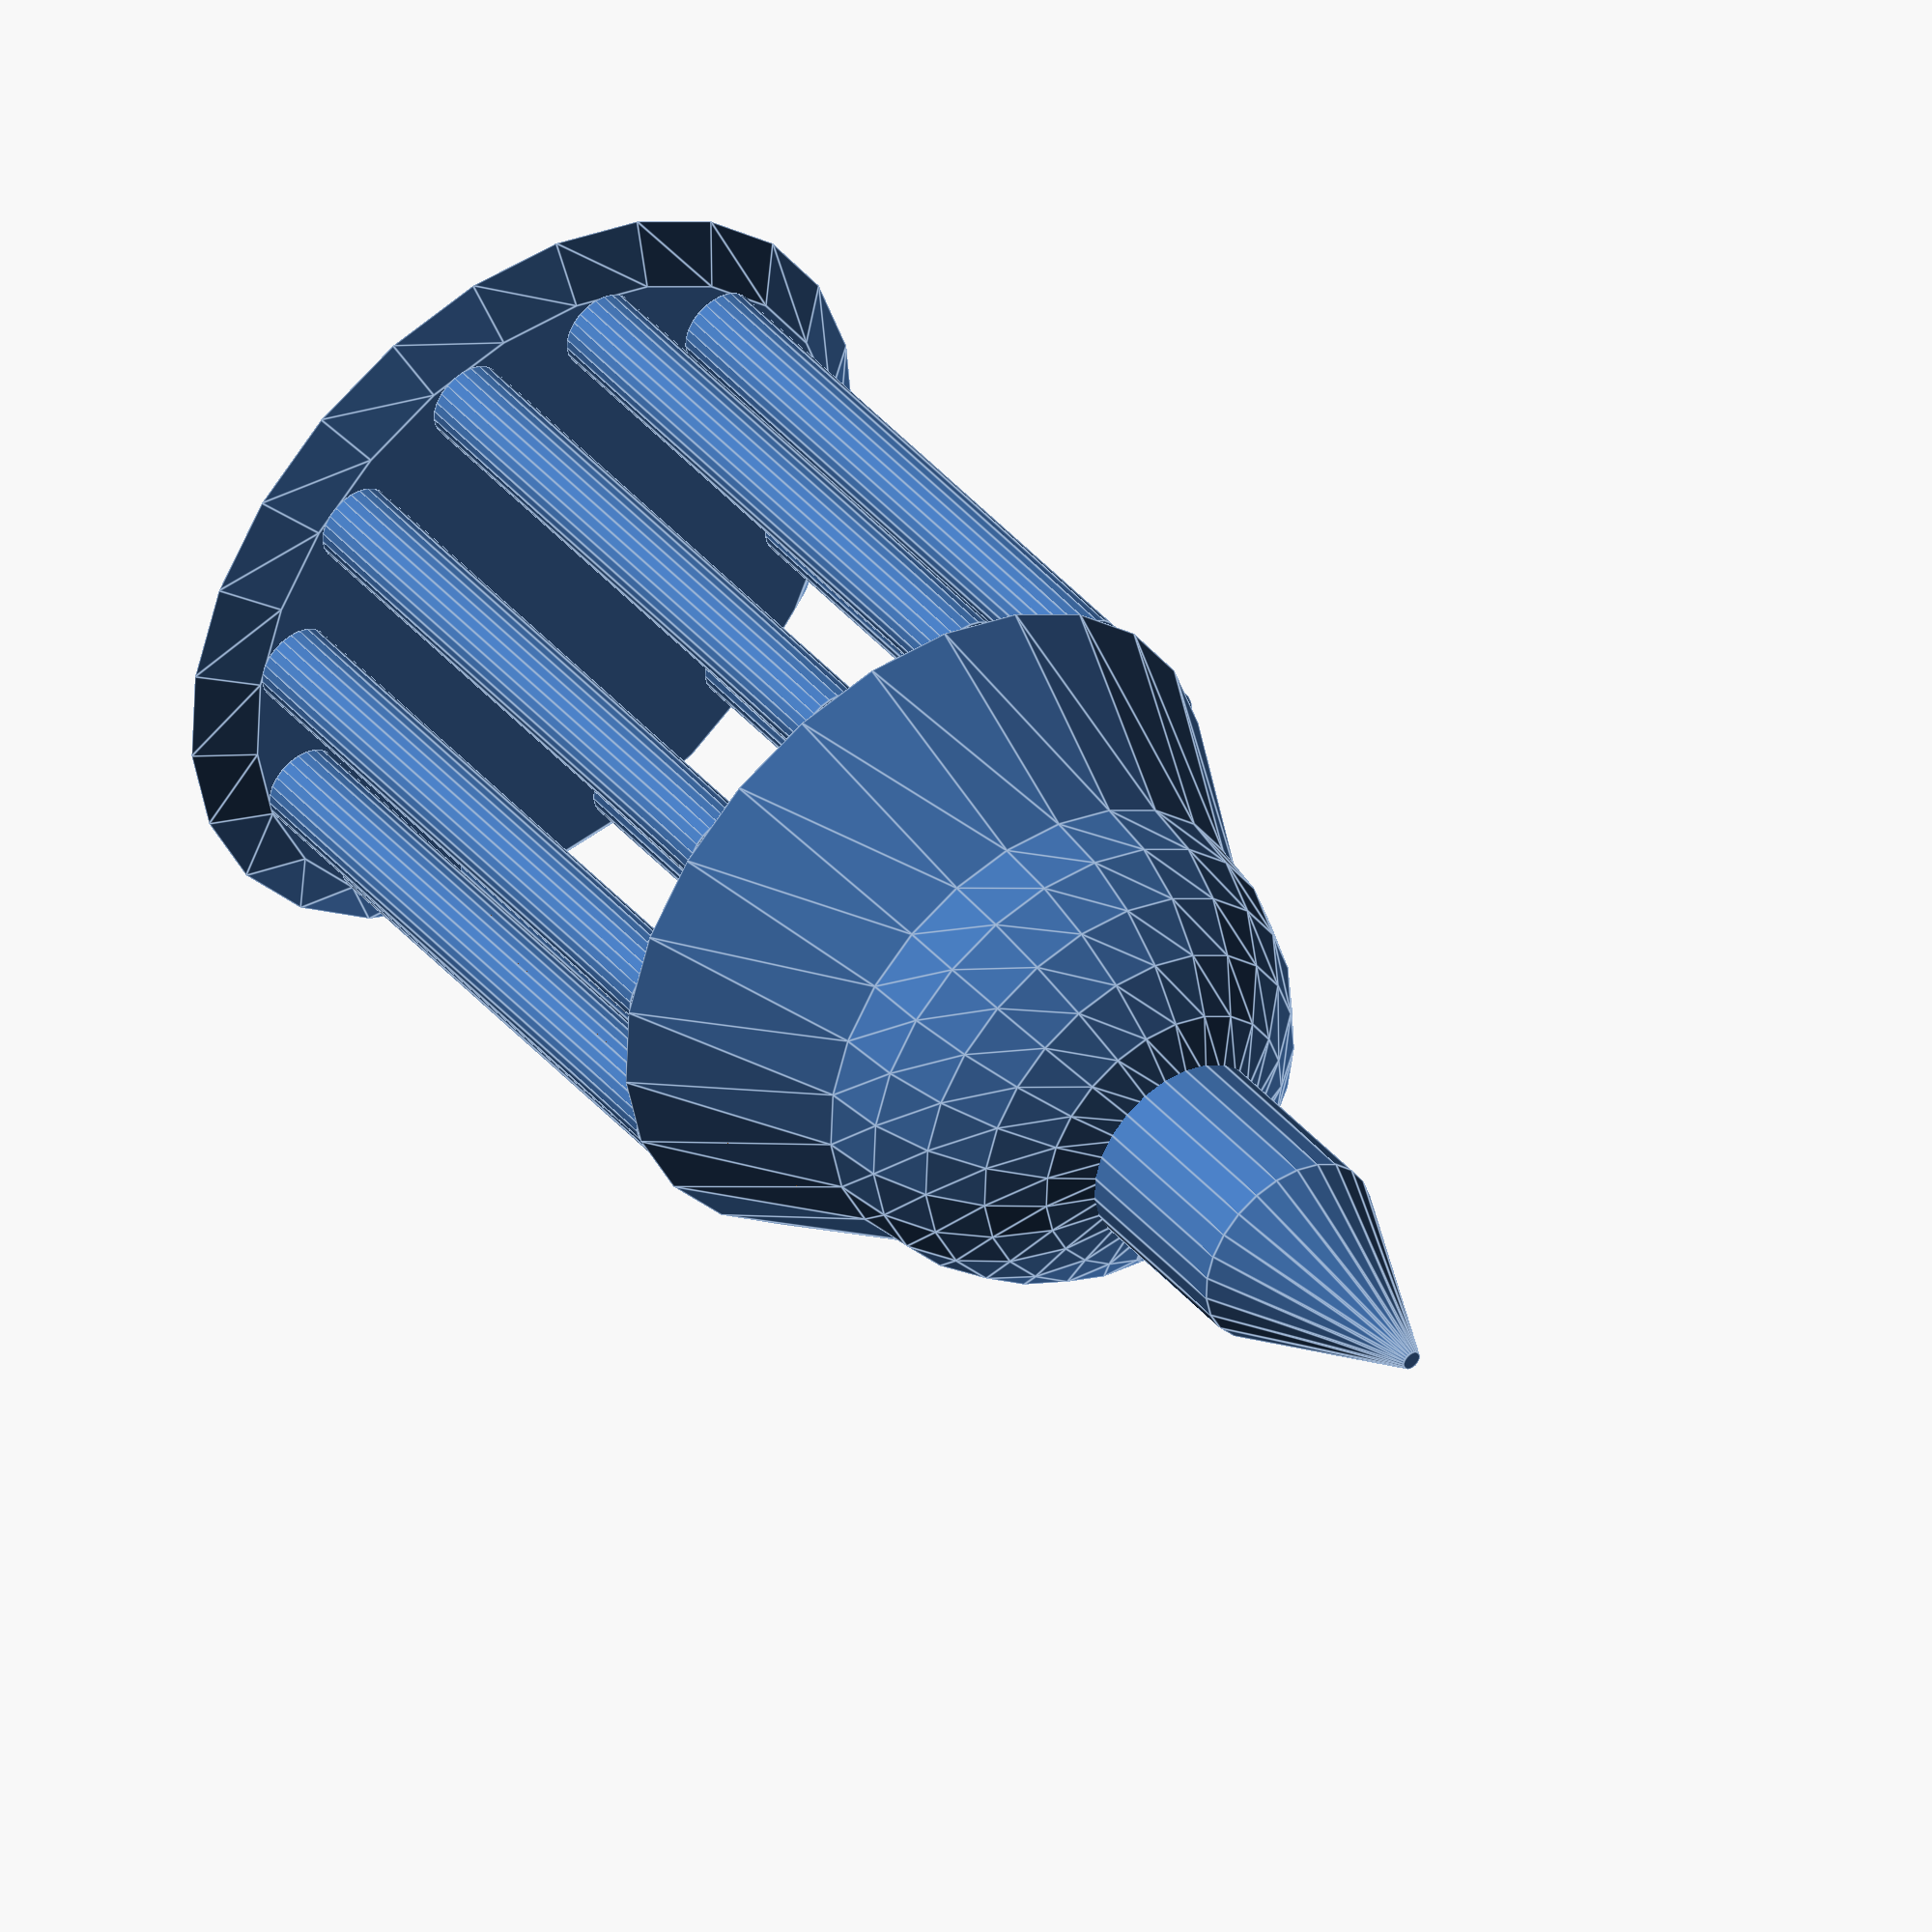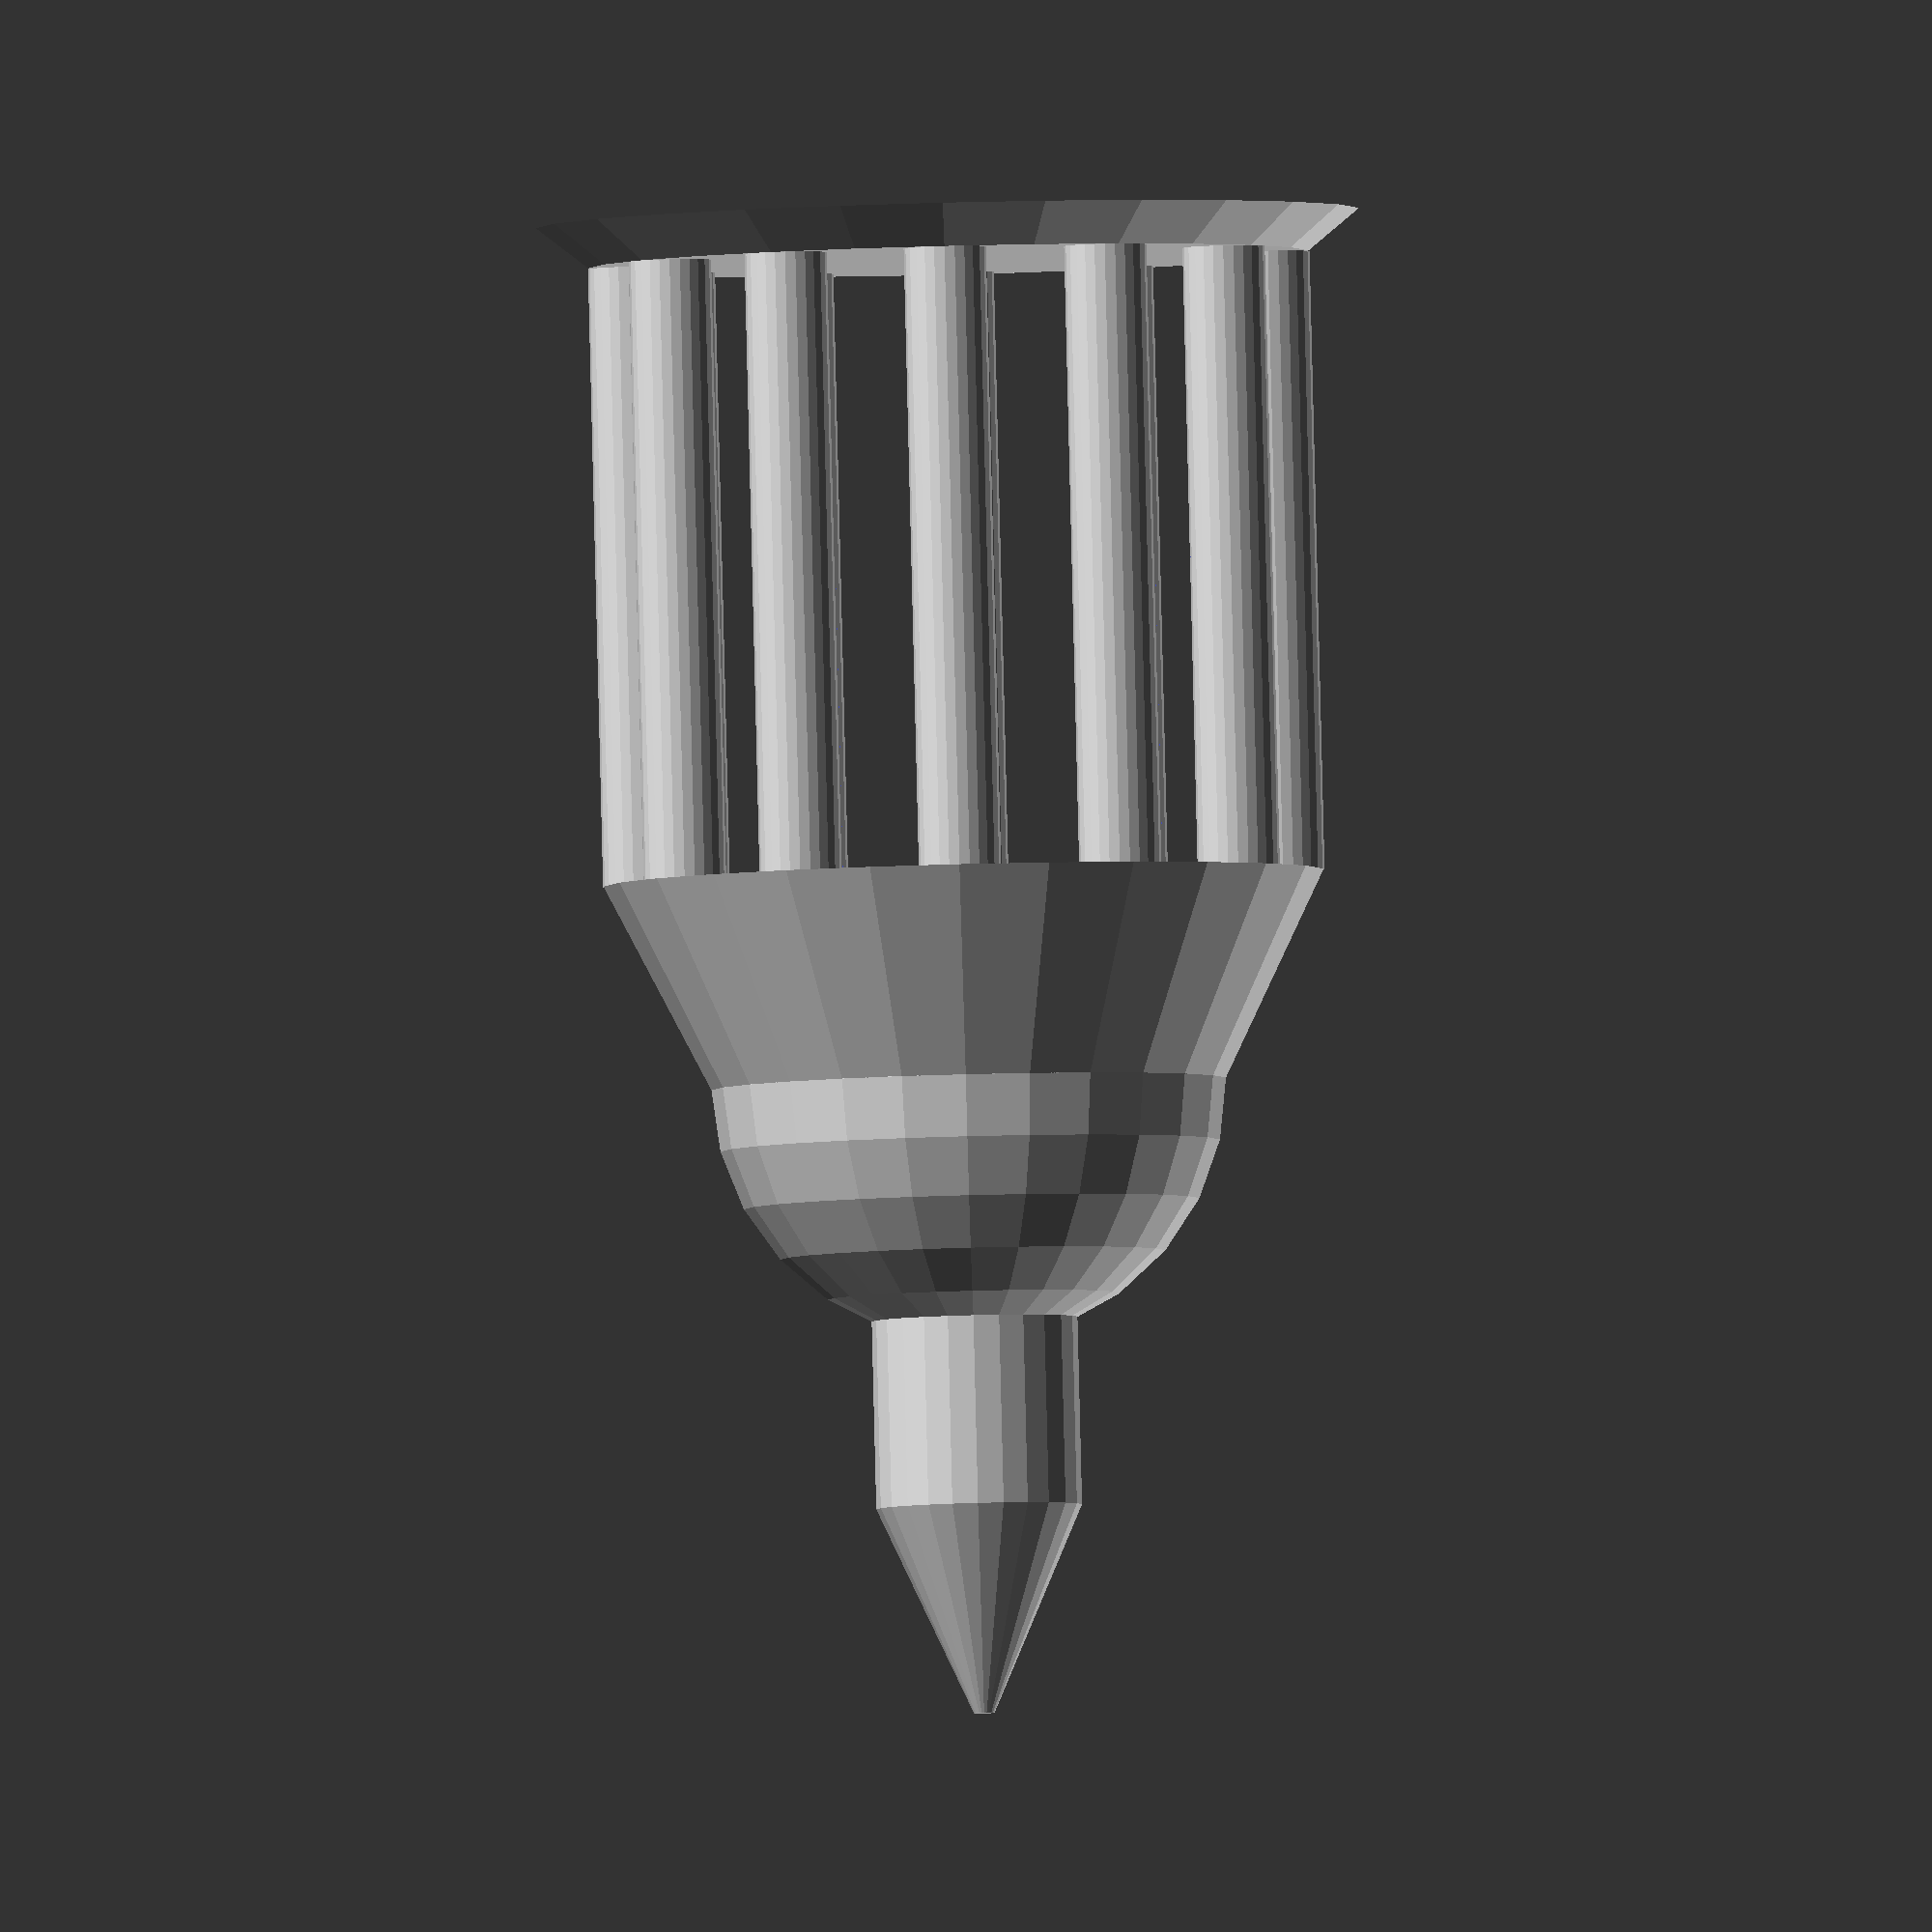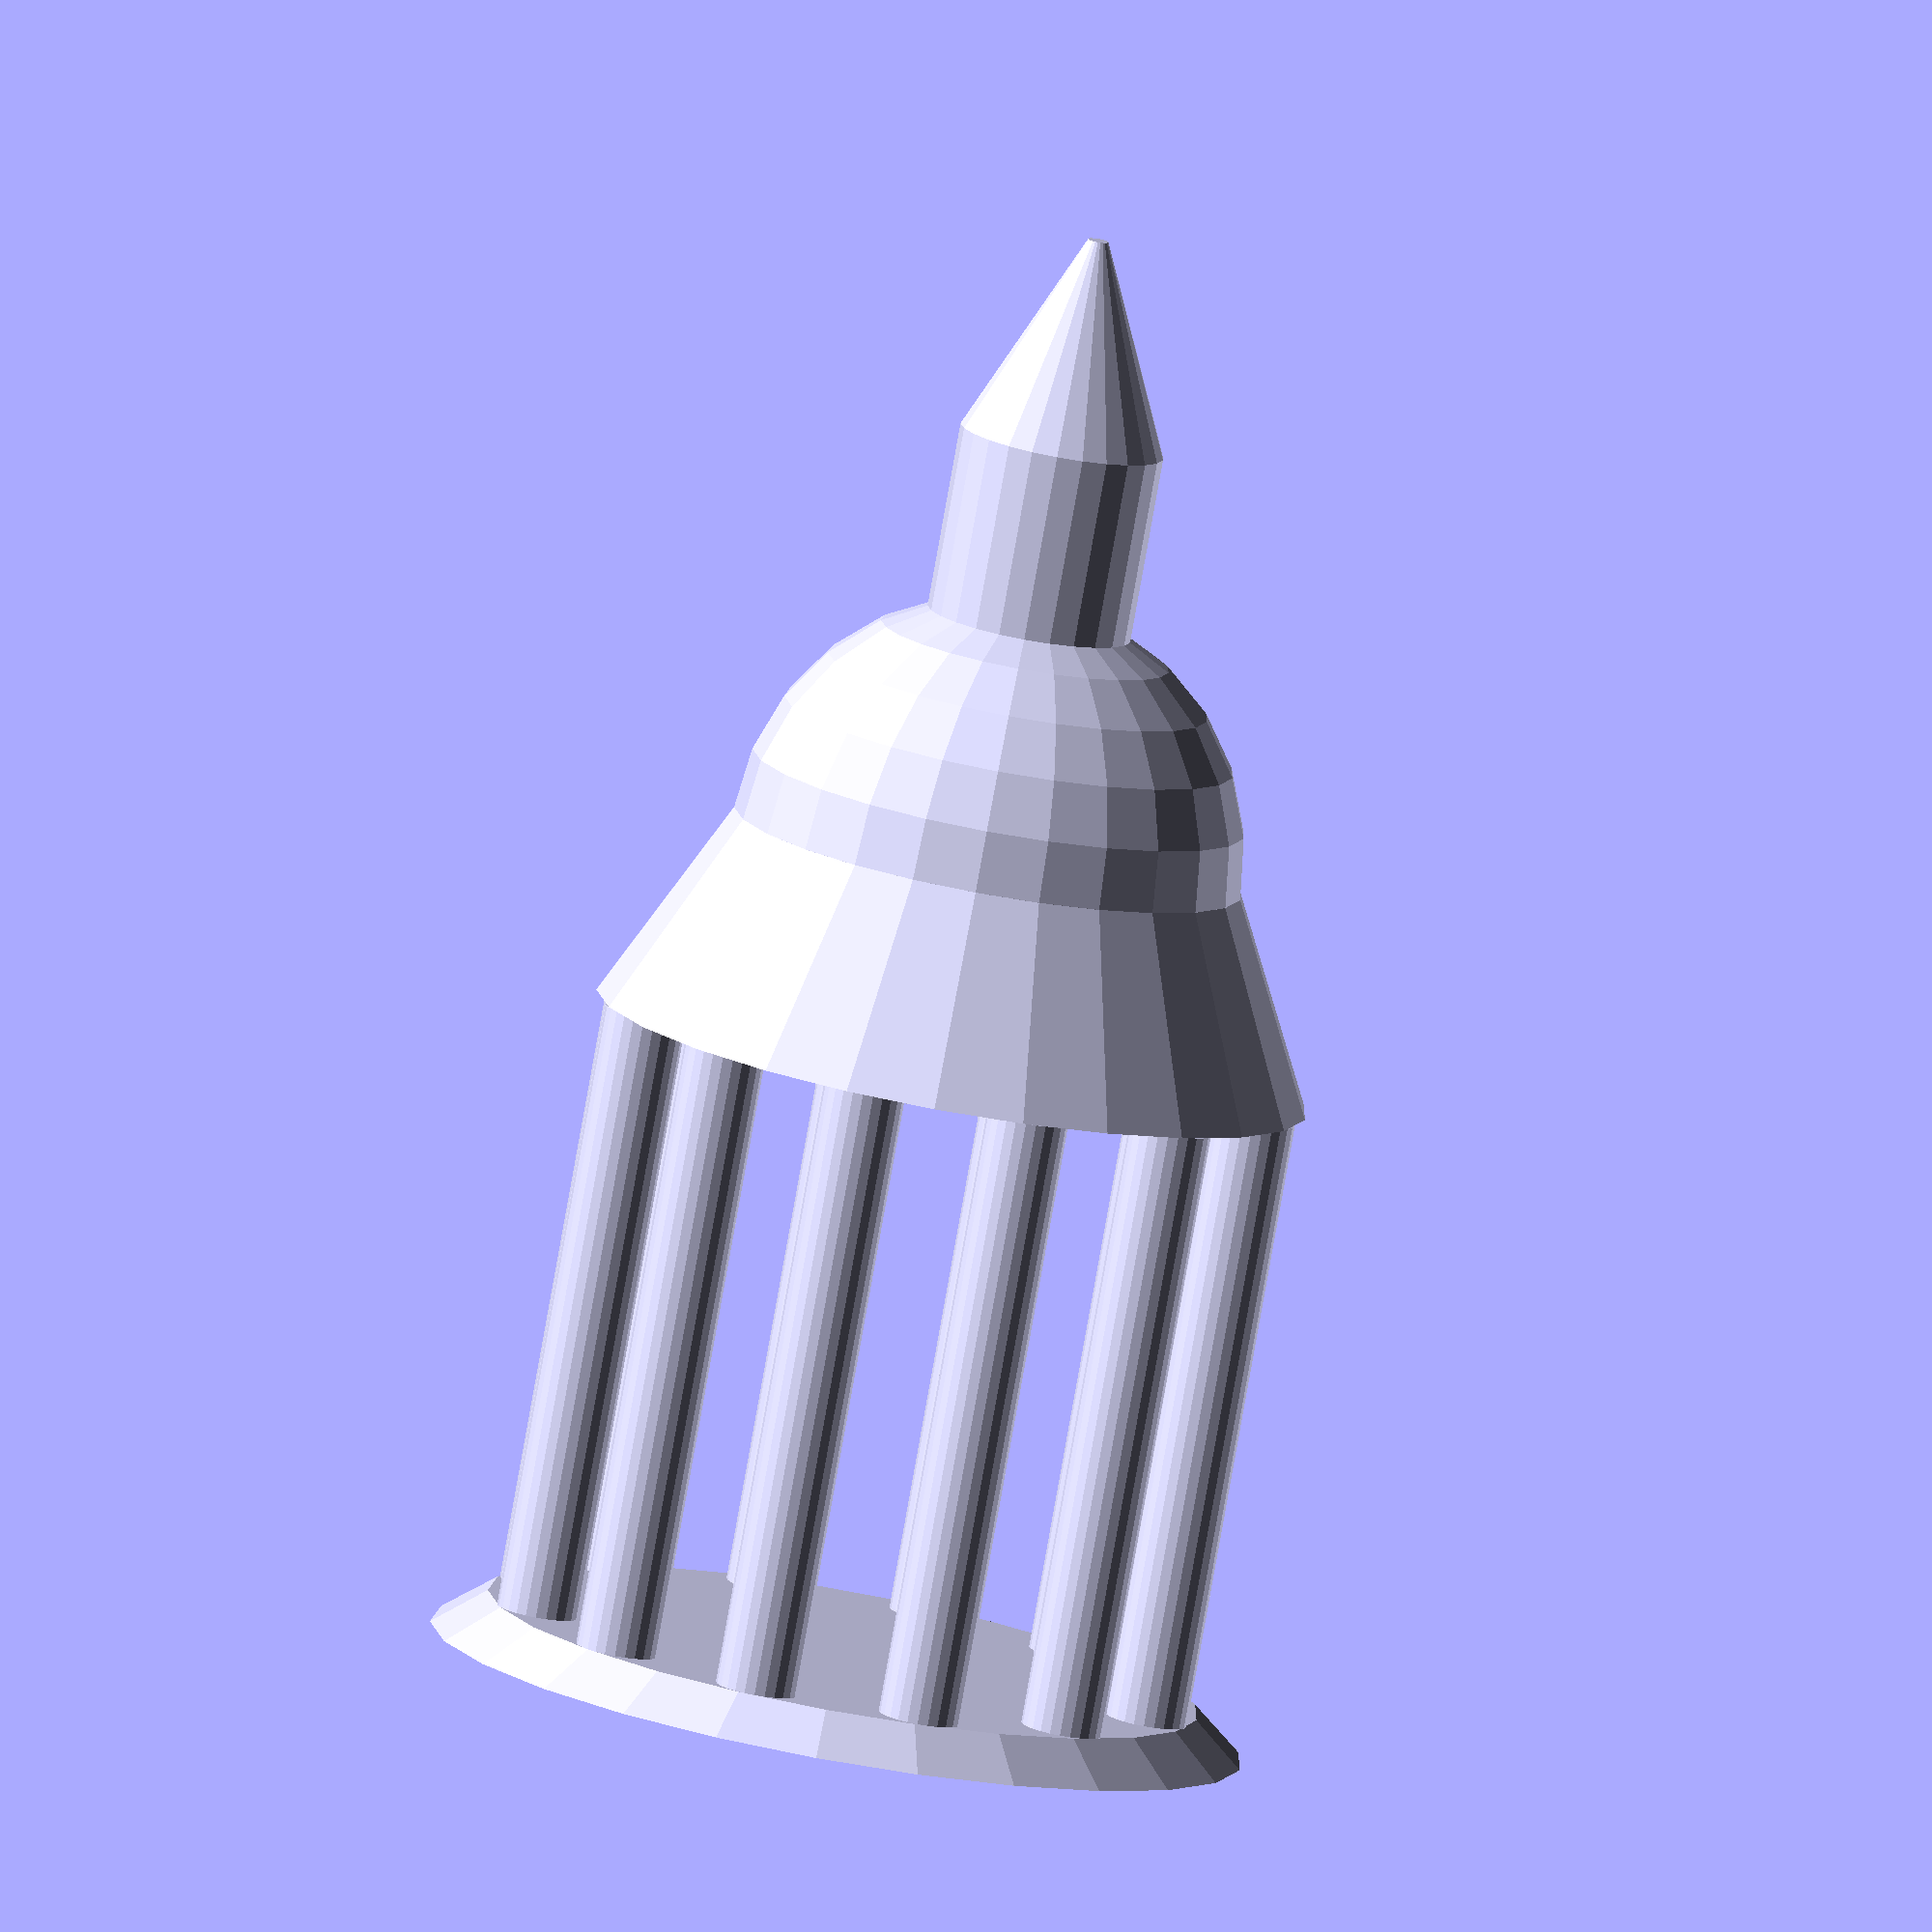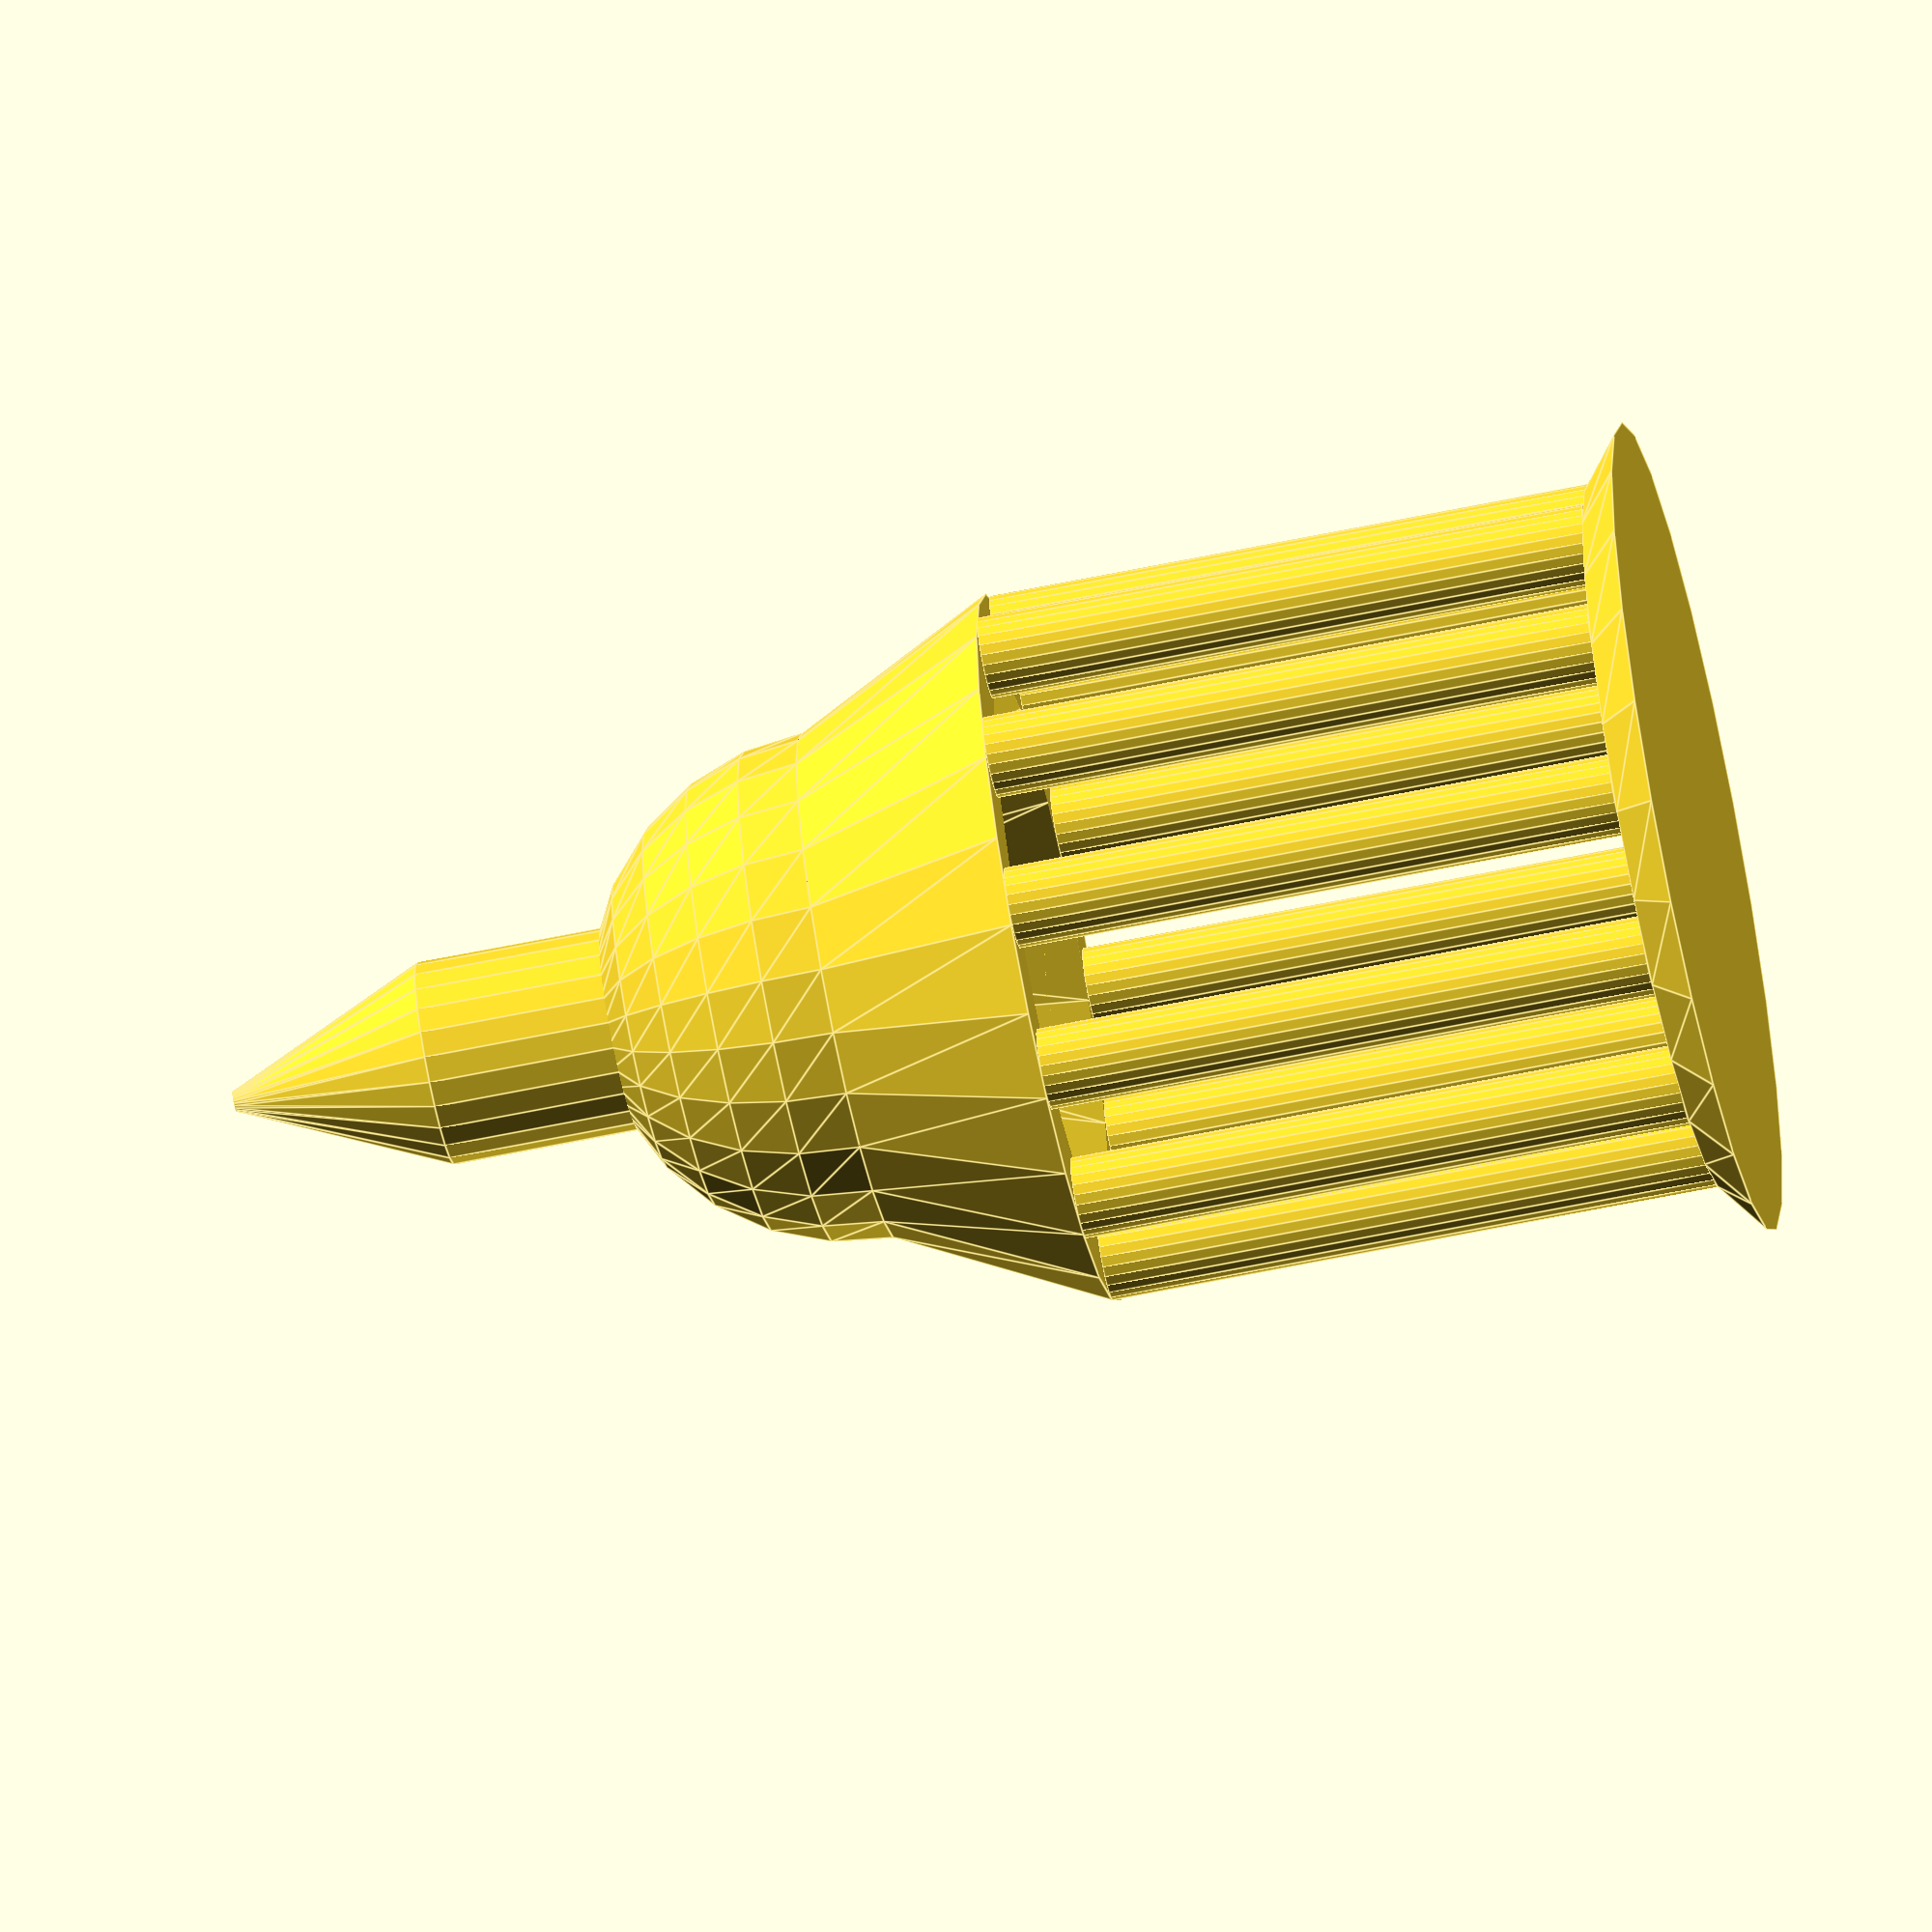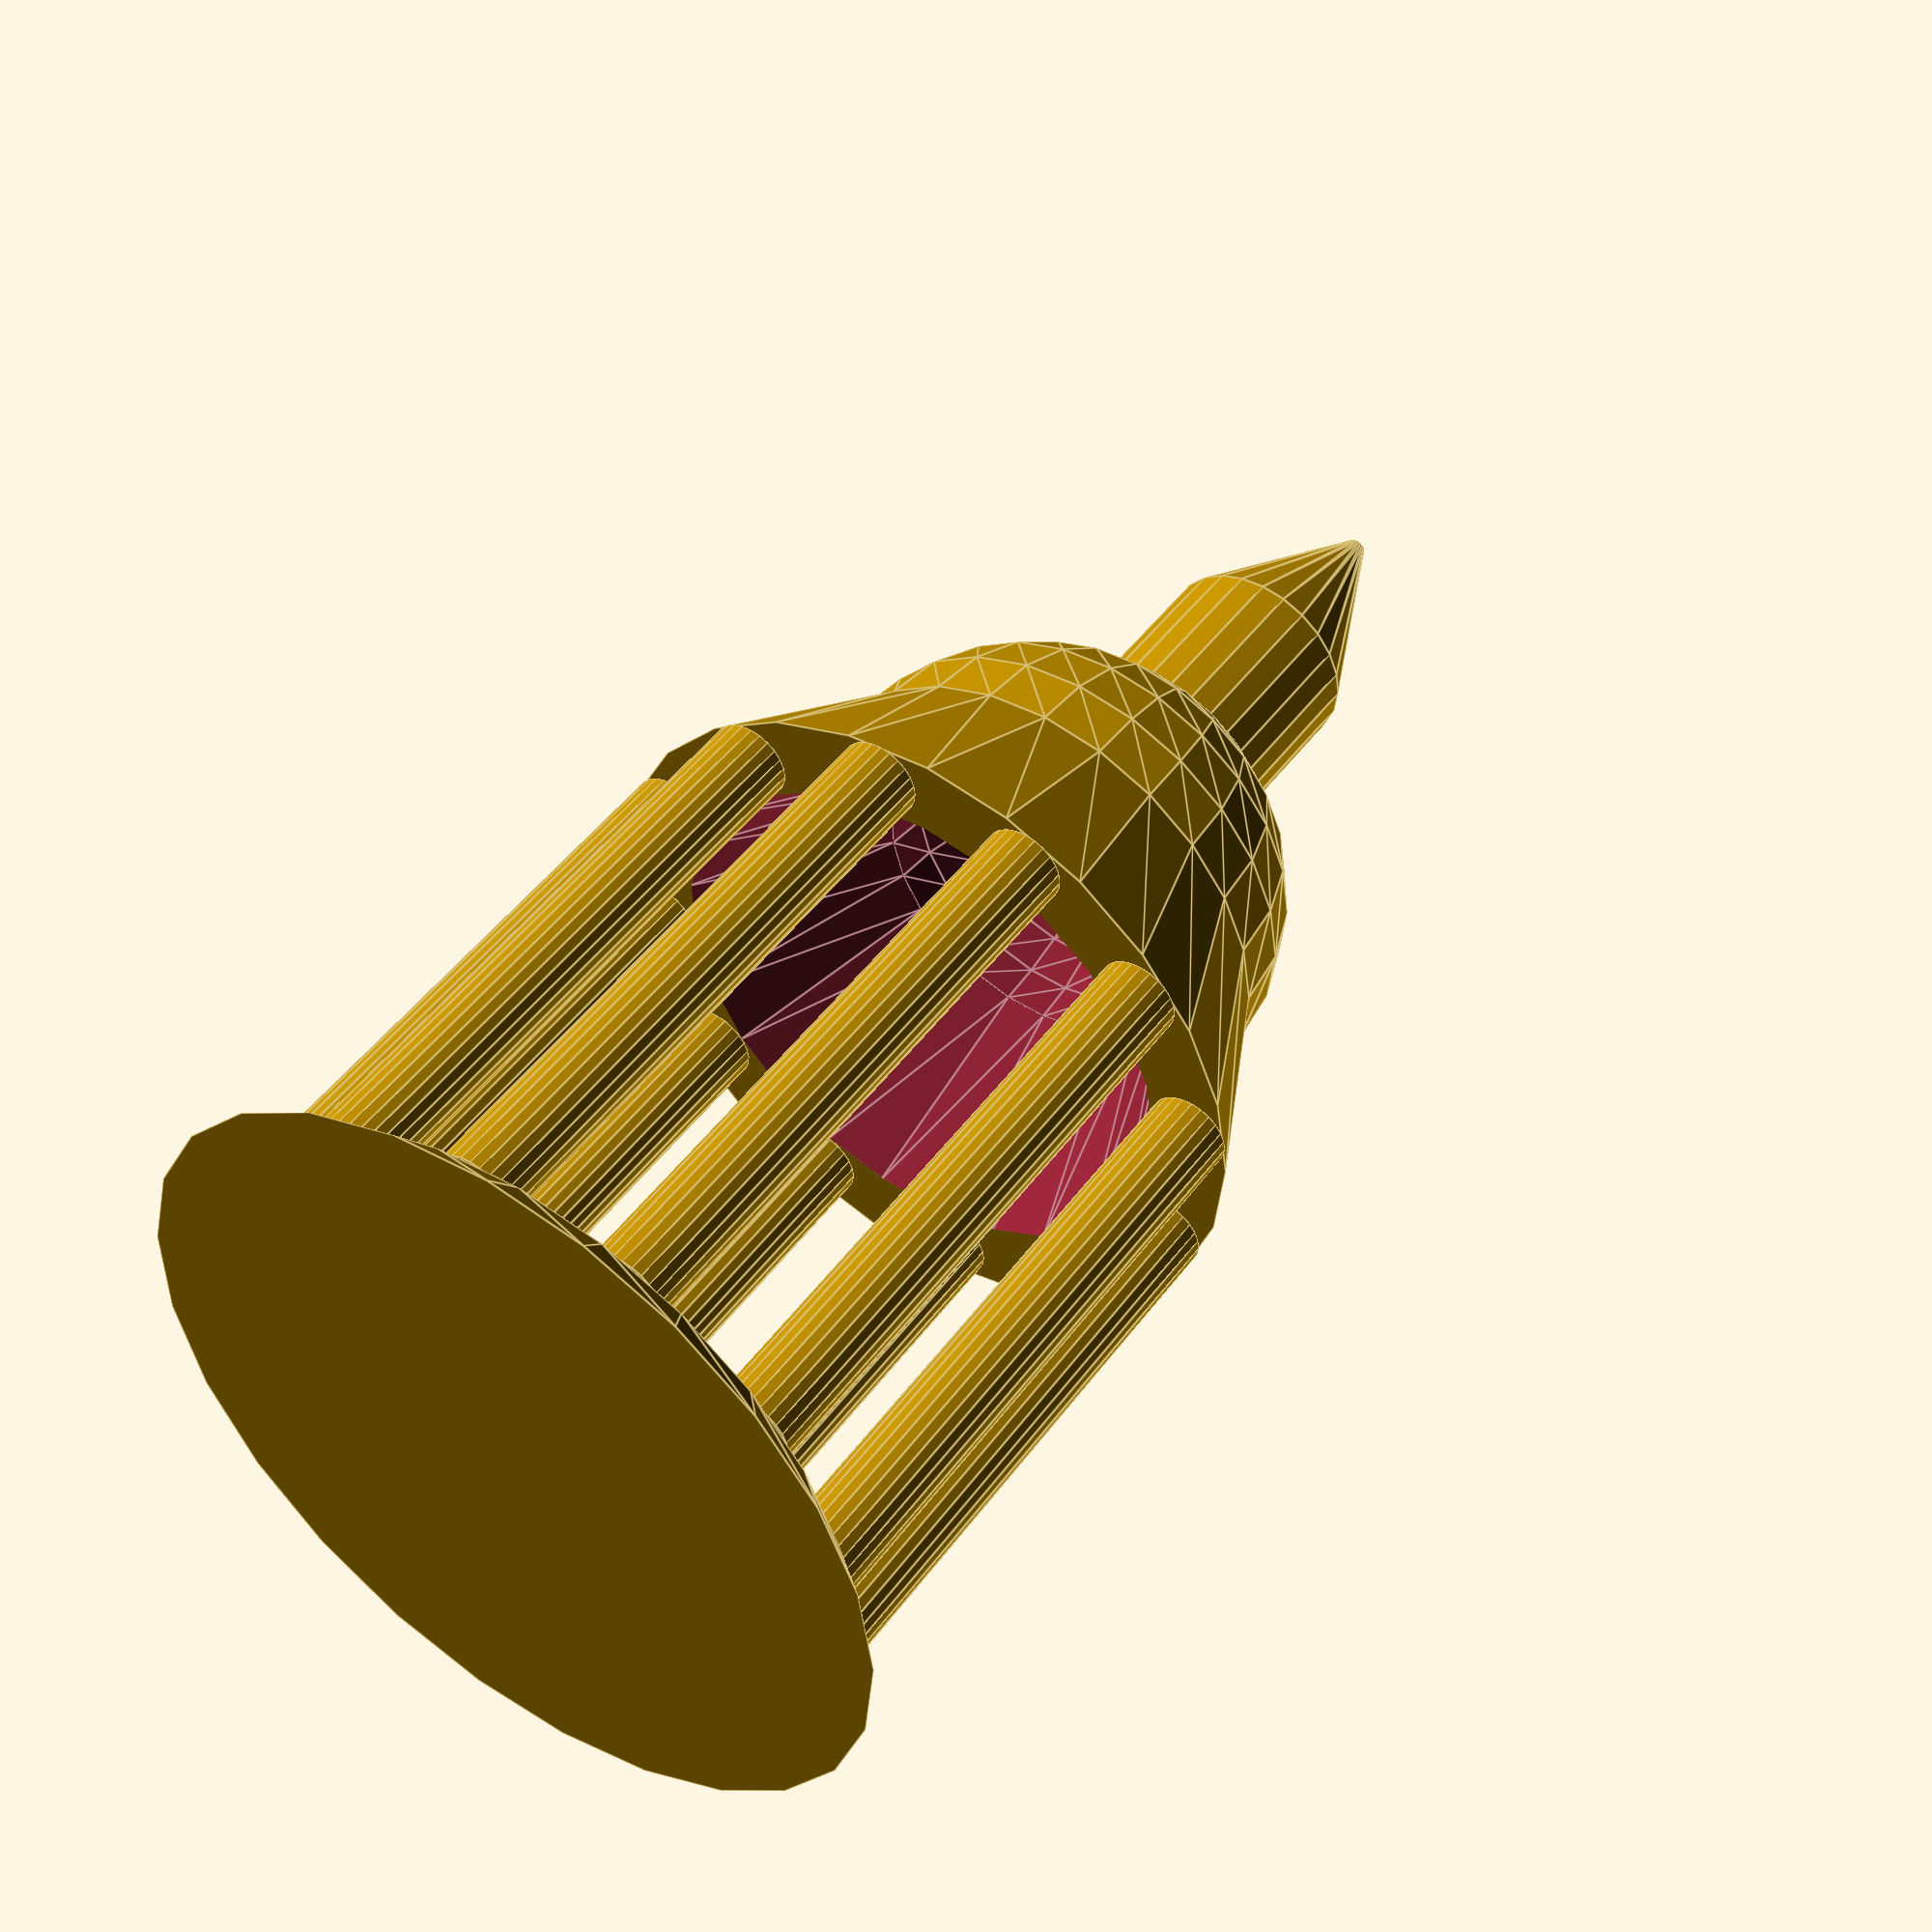
<openscad>

$fn=25; //[10:Small, 25:Medium, 40:Large]

level1_b_diameter1=40; //[0:100]
level1_b_diameter2=35;	//[0:100]
level1_b_thickness=2; //[0:10]
level1_m_diameter1=0;		//[0:100]
level1_m_diameter2=0;		//[0:100]
level1_m_hight=30;	//[0:100]
level1_t_diameter1=35;	//[0:100]
level1_t_diameter2=25;	//[0:100]
level1_t_hight=10;	//[0:10]
level1_column_number=12;		//[0:20]
level1_column_diameter=4;	//[0:20]
level2_b_diameter=10; //[0:50]
level2_b_hight=20;	//[0:100]
level2_t_diameter=1;	//[0:50]
level2_t_hight=10;	//[0:50]

//first level
	//first level bottom
		translate([0,0,level1_b_thickness/2])
		cylinder(h=level1_b_thickness, r1=level1_b_diameter1/2, r2=level1_b_diameter2/2, center=true);
	
	//first level middle
		translate([0,0,level1_b_thickness+level1_m_hight/2])
		cylinder(h=level1_m_hight, r1=level1_m_diameter1/2, r2=level1_m_diameter2/2, center=true);
	
	//first level top
	difference(){
		translate([0,0,level1_b_thickness+level1_m_hight+level1_t_hight/2])
		cylinder(h=level1_t_hight, r1=level1_t_diameter1/2, r2=level1_t_diameter2/2, center=true);
		translate([0,0,level1_b_thickness+level1_m_hight+level1_t_hight/2])
		cylinder(h=level1_t_hight+0.1, r1=(level1_t_diameter1-level1_column_diameter*2)/2, r2=(level1_t_diameter2-level1_column_diameter*2)/2, center=true);
		
		}

	
	//first level columns
		for ( i = [ 0 : level1_column_number ] )
			{
			translate([(cos(i*360/level1_column_number))*((level1_b_diameter2-level1_column_diameter)/2),sin(i*360/level1_column_number)*((level1_b_diameter2-level1_column_diameter)/2),(level1_b_thickness+level1_m_hight/2)])
				cylinder(h=level1_m_hight, r=level1_column_diameter/2, center=true);
				
			}


		level2_c_diameter=level1_t_diameter2;
		translate([0,0,level1_b_thickness+level1_m_hight+level1_t_hight])
			{
				difference()
					{
						semi_sphere();
						translate([0,0,-level2_c_diameter/2])
						cube(level2_c_diameter, true);
					}
			}


module semi_sphere() {
difference()
								{
								union(){
								sphere(r=level2_c_diameter/2);
								translate([0,0,level2_c_diameter/2-level1_column_diameter/2])
								cylinder(h=level2_b_hight, r=level2_b_diameter/2, center=true);
								translate([0,0,((level2_c_diameter/2)-(level1_column_diameter/2)+(level2_b_hight/2)+(level2_t_hight/2))])
								cylinder(h=level2_t_hight, r1=level2_b_diameter/2, r2=level2_t_diameter/2, center=true);
								}
								sphere(r=(level2_c_diameter-2*level1_column_diameter)/2);
								}
							}
</openscad>
<views>
elev=318.8 azim=131.9 roll=323.5 proj=o view=edges
elev=92.3 azim=89.3 roll=181.4 proj=o view=wireframe
elev=260.2 azim=316.0 roll=190.1 proj=o view=solid
elev=241.9 azim=324.0 roll=78.0 proj=o view=edges
elev=312.6 azim=37.2 roll=214.4 proj=p view=edges
</views>
